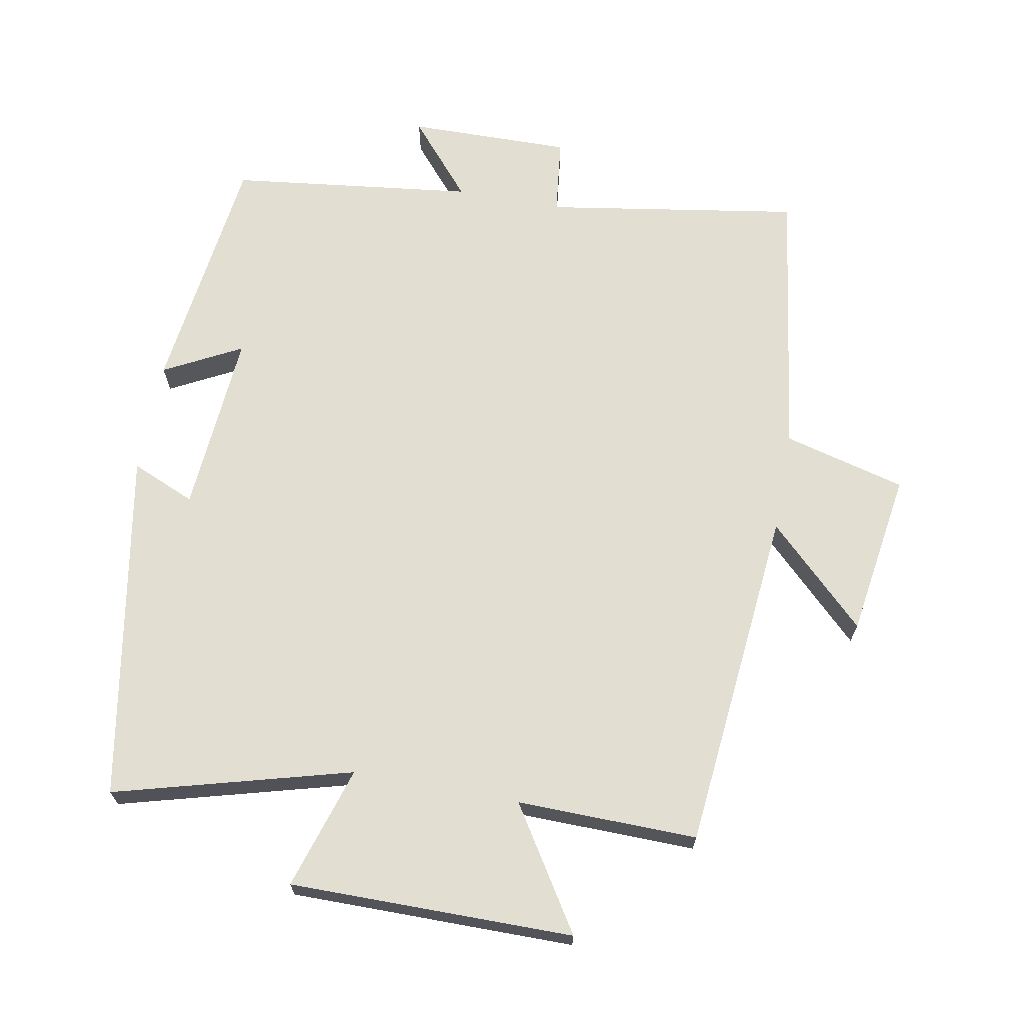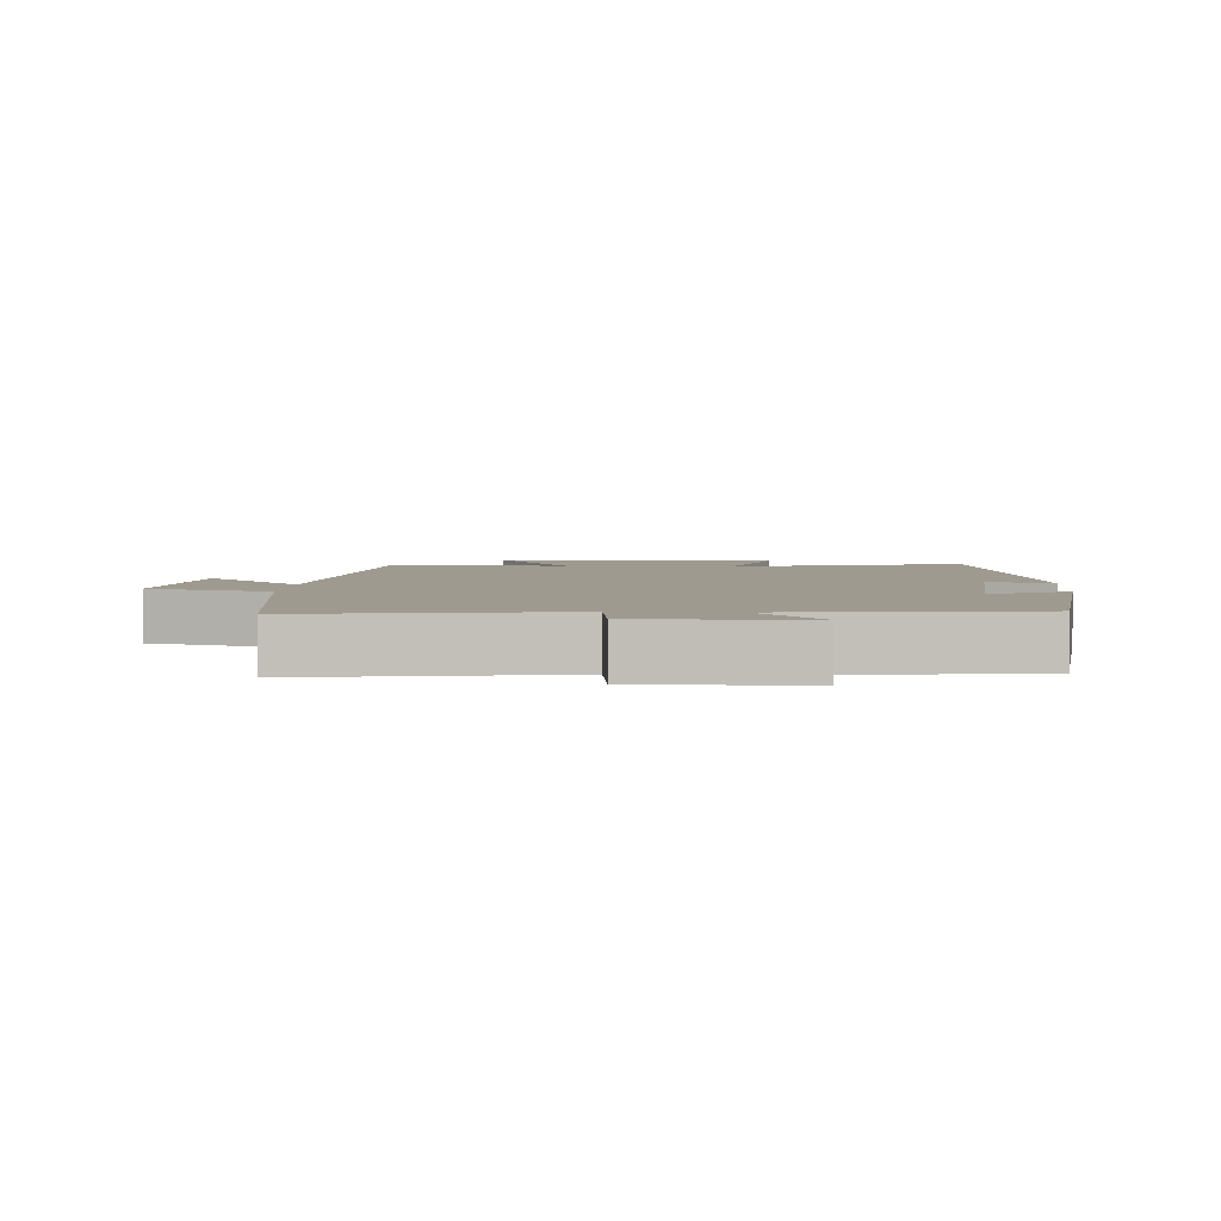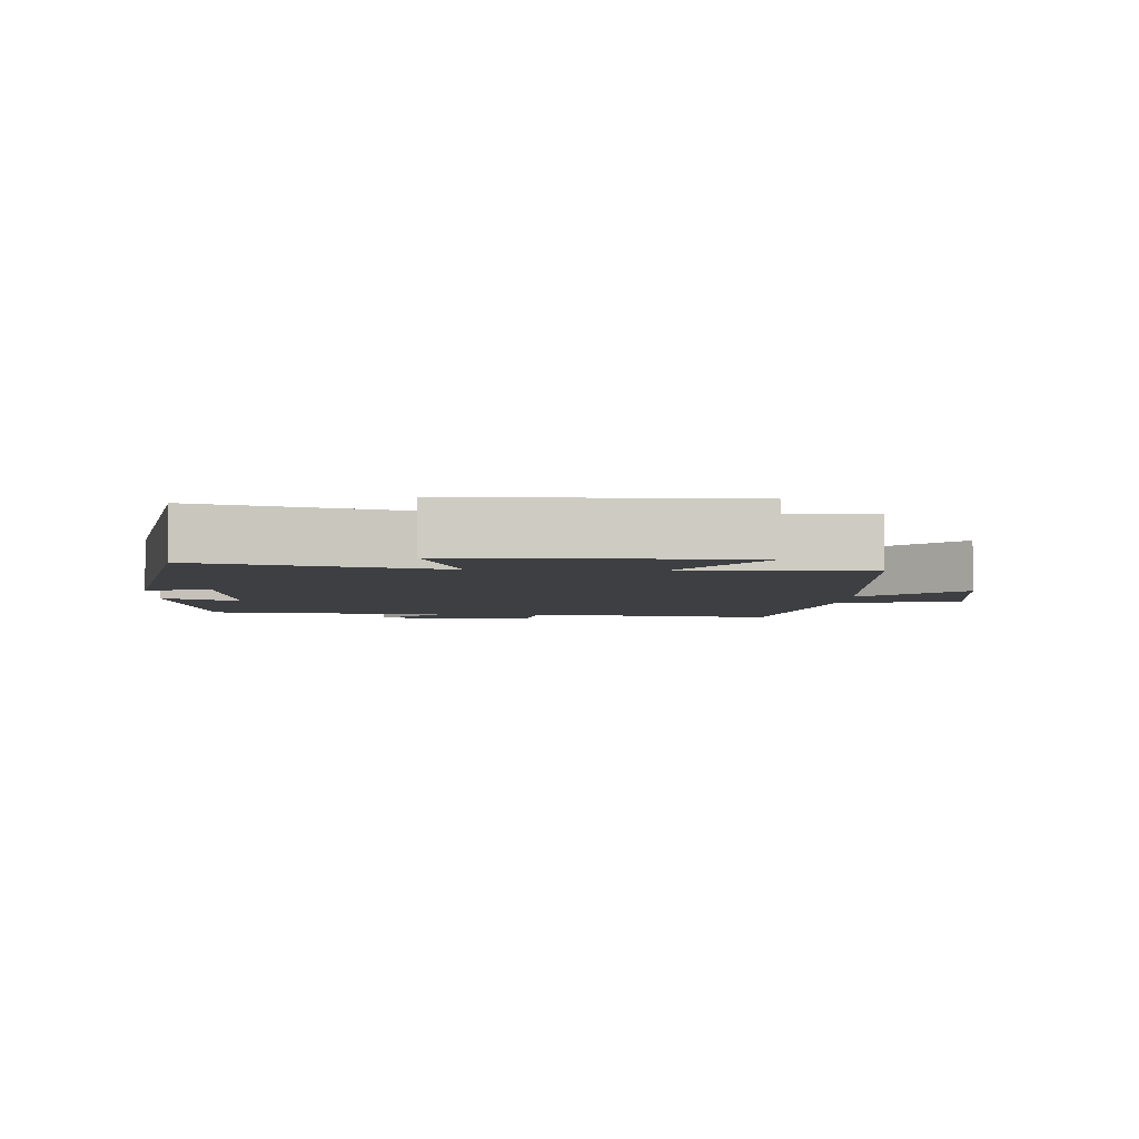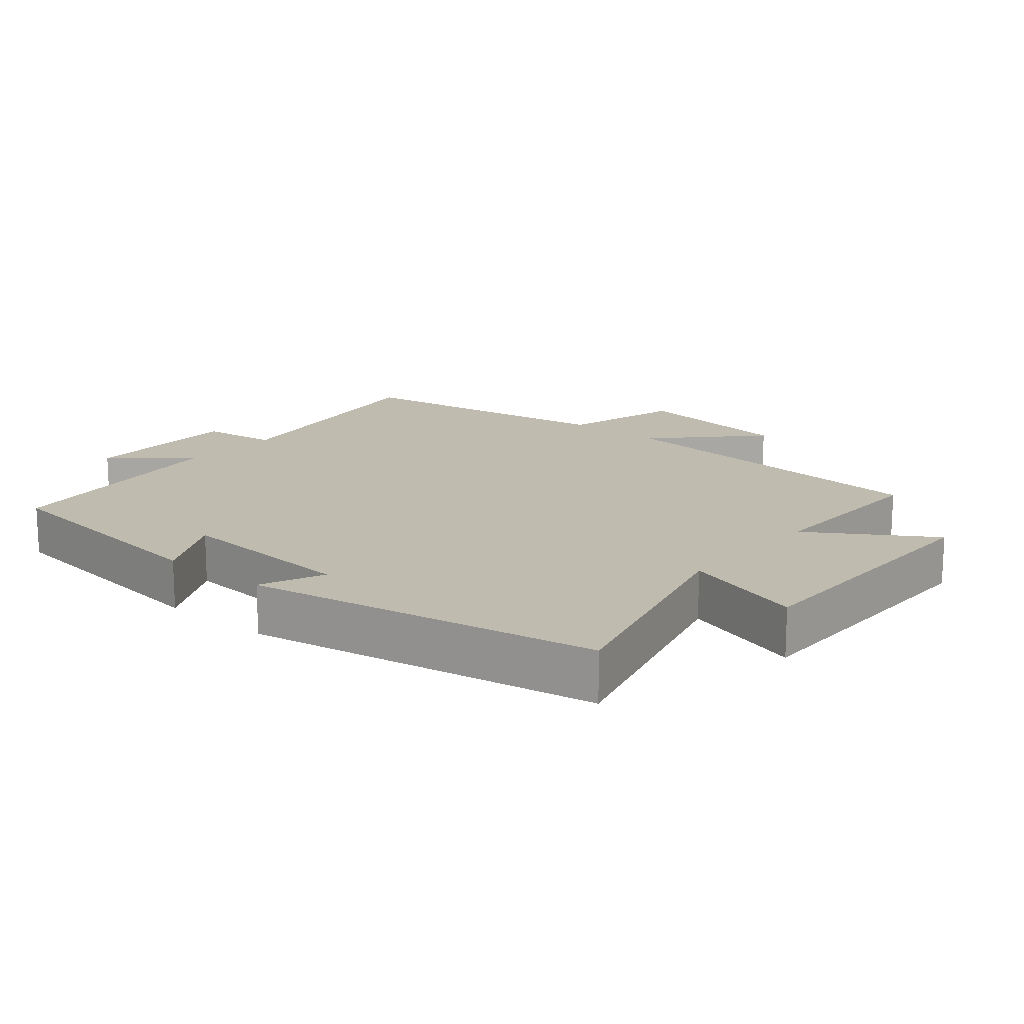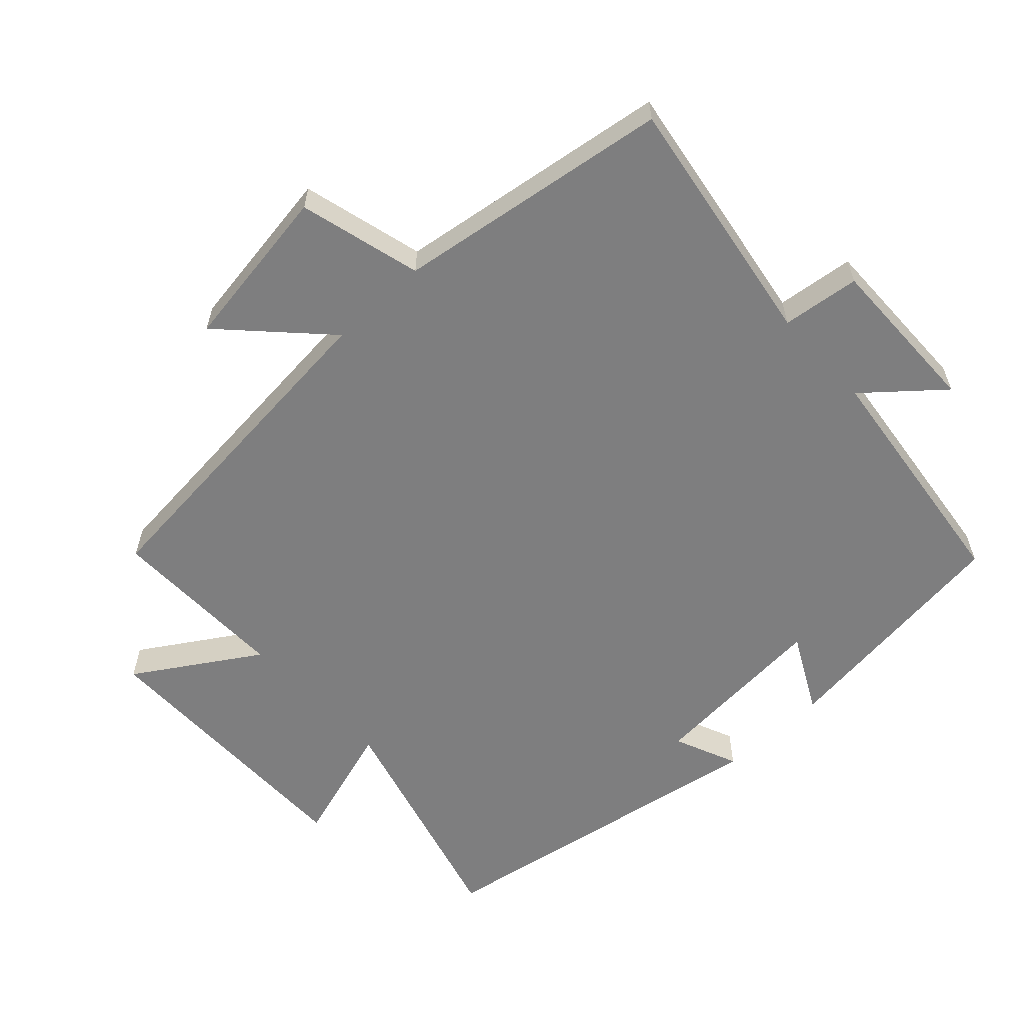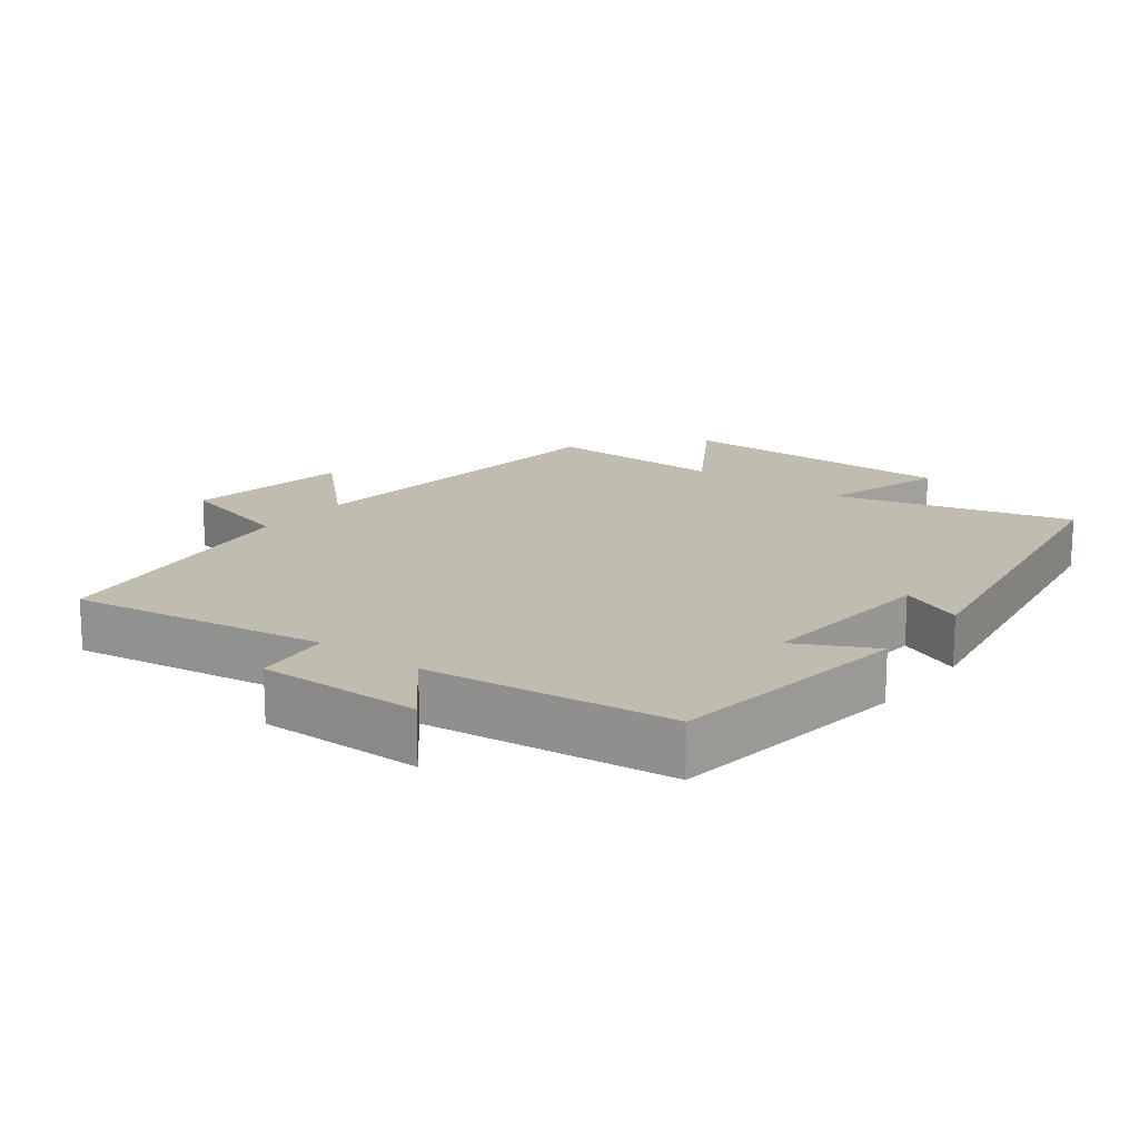
<metadata>
{"format":"obj","ext":"obj","renderer":"f3d","projection":"perspective","resolution":1024,"background":"white","views":[{"elev":67.9,"azim":10.6,"up":"+Y"},{"elev":3.9,"azim":-176.3,"up":"+Y"},{"elev":-4.2,"azim":-2.9,"up":"+Y"},{"elev":16.0,"azim":-49.8,"up":"+Y"},{"elev":-59.4,"azim":133.0,"up":"+Y"},{"elev":16.5,"azim":-142.2,"up":"+Y"}]}
</metadata>
<code>
v -0.409 0.07 0.596
v -0.061 0.07 0.5
v -0.117 0.07 0.681
v 0.301 0.07 0.679
v 0.187 0.07 0.5
v 0.453 0.07 0.504
v 0.5 0.07 -0.004
v 0.644 0.07 0.135
v 0.68 0.07 -0.109
v 0.5 0.07 -0.156
v 0.44 0.07 -0.561
v 0.065 0.07 -0.5
v 0.051 0.07 -0.614
v -0.189 0.07 -0.61
v -0.095 0.07 -0.5
v -0.455 0.07 -0.455
v -0.5 0.07 -0.091
v -0.386 0.07 -0.151
v -0.406 0.07 0.119
v -0.5 0.07 0.079
v -0.409 0 0.596
v -0.061 0 0.5
v -0.117 0 0.681
v 0.301 0 0.679
v 0.187 0 0.5
v 0.453 0 0.504
v 0.5 0 -0.004
v 0.644 0 0.135
v 0.68 0 -0.109
v 0.5 0 -0.156
v 0.44 0 -0.561
v 0.065 0 -0.5
v 0.051 0 -0.614
v -0.189 0 -0.61
v -0.095 0 -0.5
v -0.455 0 -0.455
v -0.5 0 -0.091
v -0.386 0 -0.151
v -0.406 0 0.119
v -0.5 0 0.079
f 19 20 1 2
f 18 19 2
f 15 16 17 18
f 15 18 2
f 12 13 14 15
f 12 15 2
f 10 11 12 2
f 7 8 9 10
f 5 6 7 10
f 5 10 2 3
f 3 4 5
f 22 21 40 39
f 22 39 38
f 38 37 36 35
f 22 38 35
f 35 34 33 32
f 22 35 32
f 22 32 31 30
f 30 29 28 27
f 30 27 26 25
f 23 22 30 25
f 25 24 23
f 1 21 22 2
f 2 22 23 3
f 3 23 24 4
f 4 24 25 5
f 5 25 26 6
f 6 26 27 7
f 7 27 28 8
f 8 28 29 9
f 9 29 30 10
f 10 30 31 11
f 11 31 32 12
f 12 32 33 13
f 13 33 34 14
f 14 34 35 15
f 15 35 36 16
f 16 36 37 17
f 17 37 38 18
f 18 38 39 19
f 19 39 40 20
f 20 40 21 1

</code>
